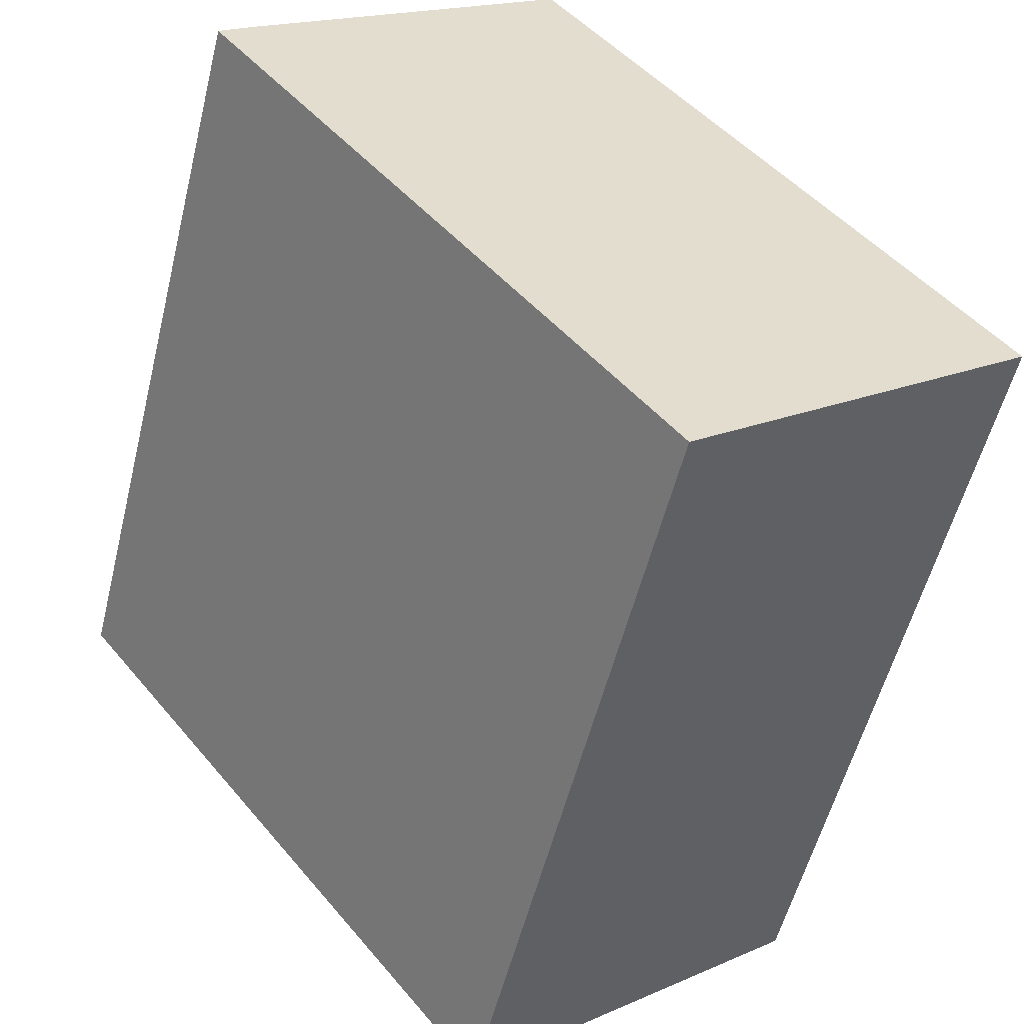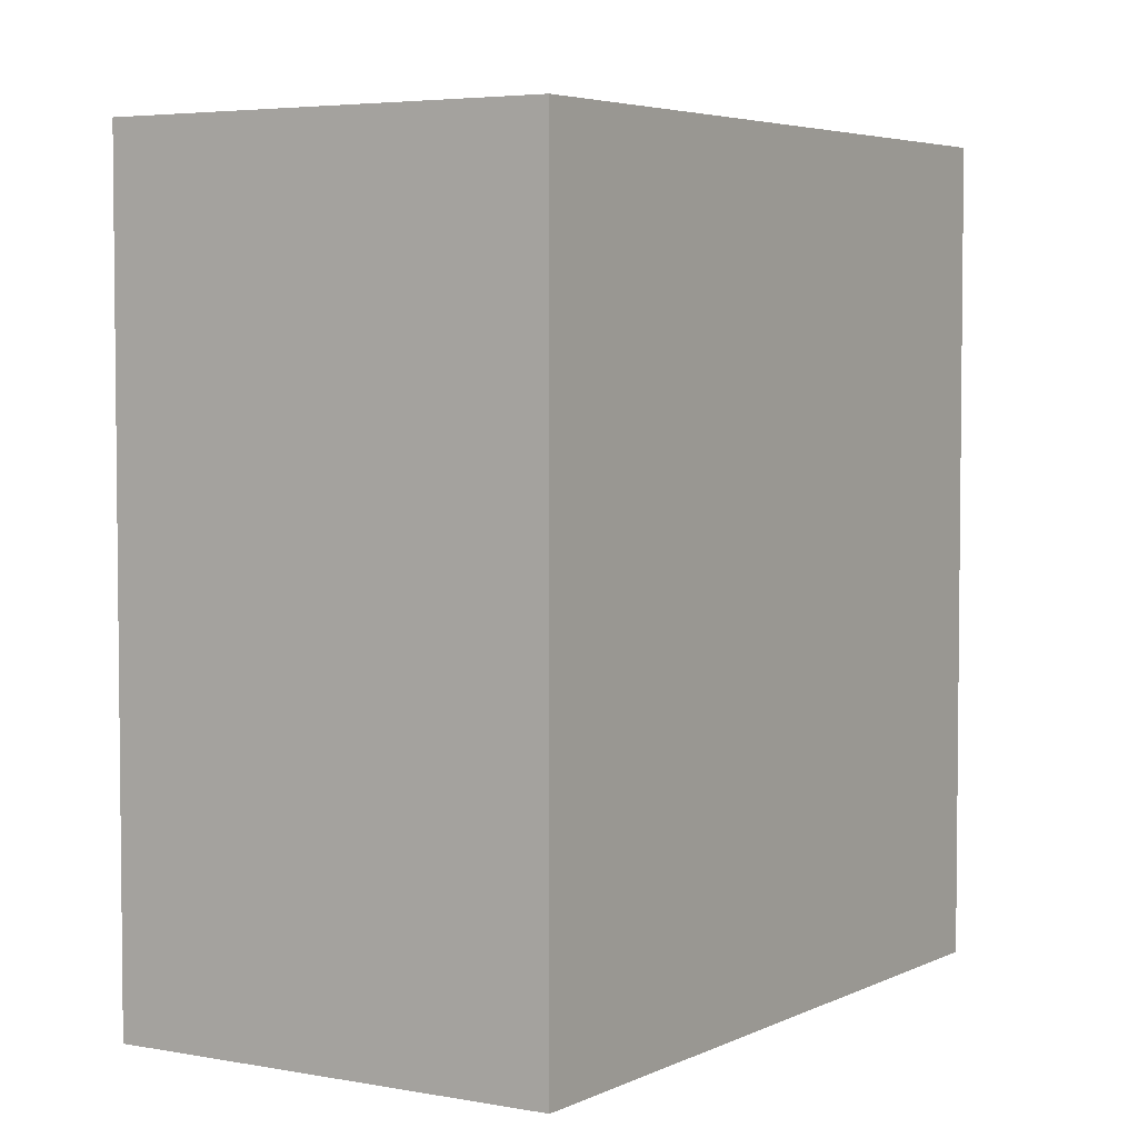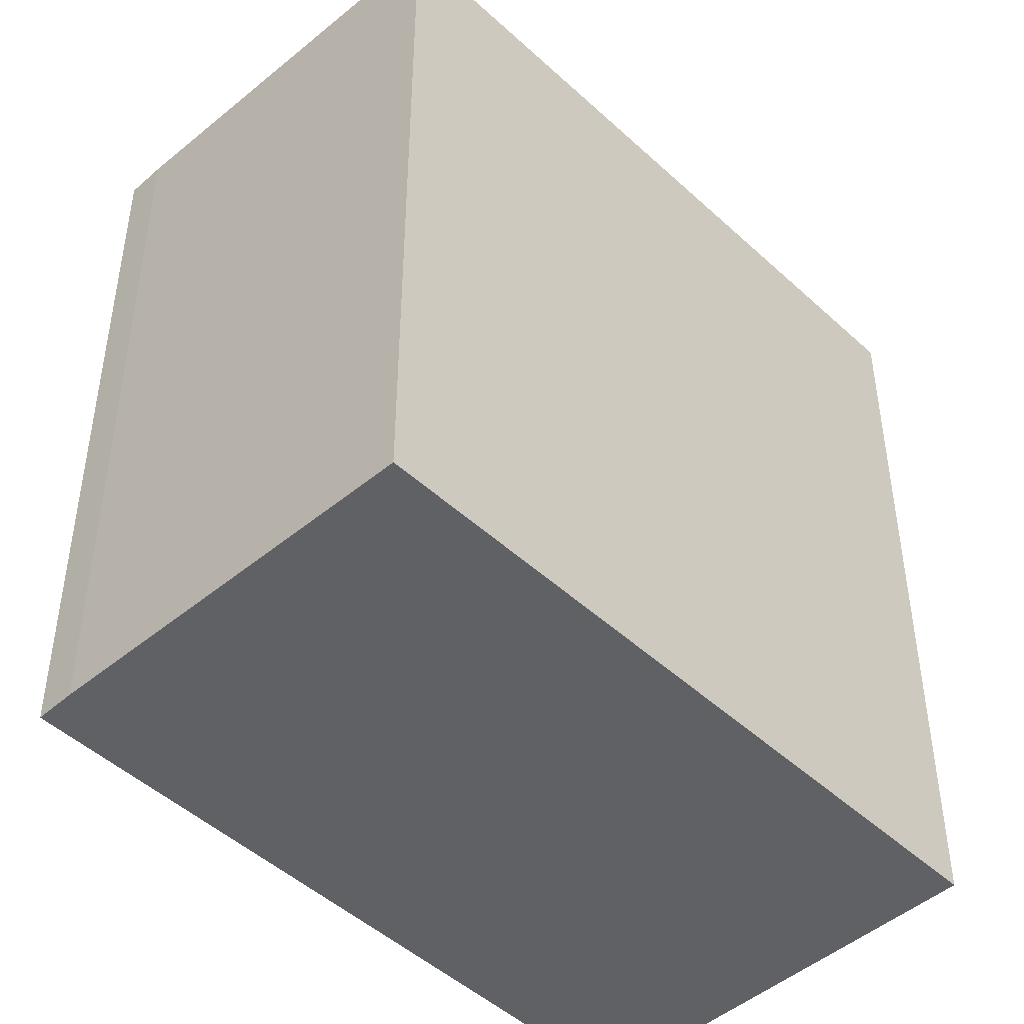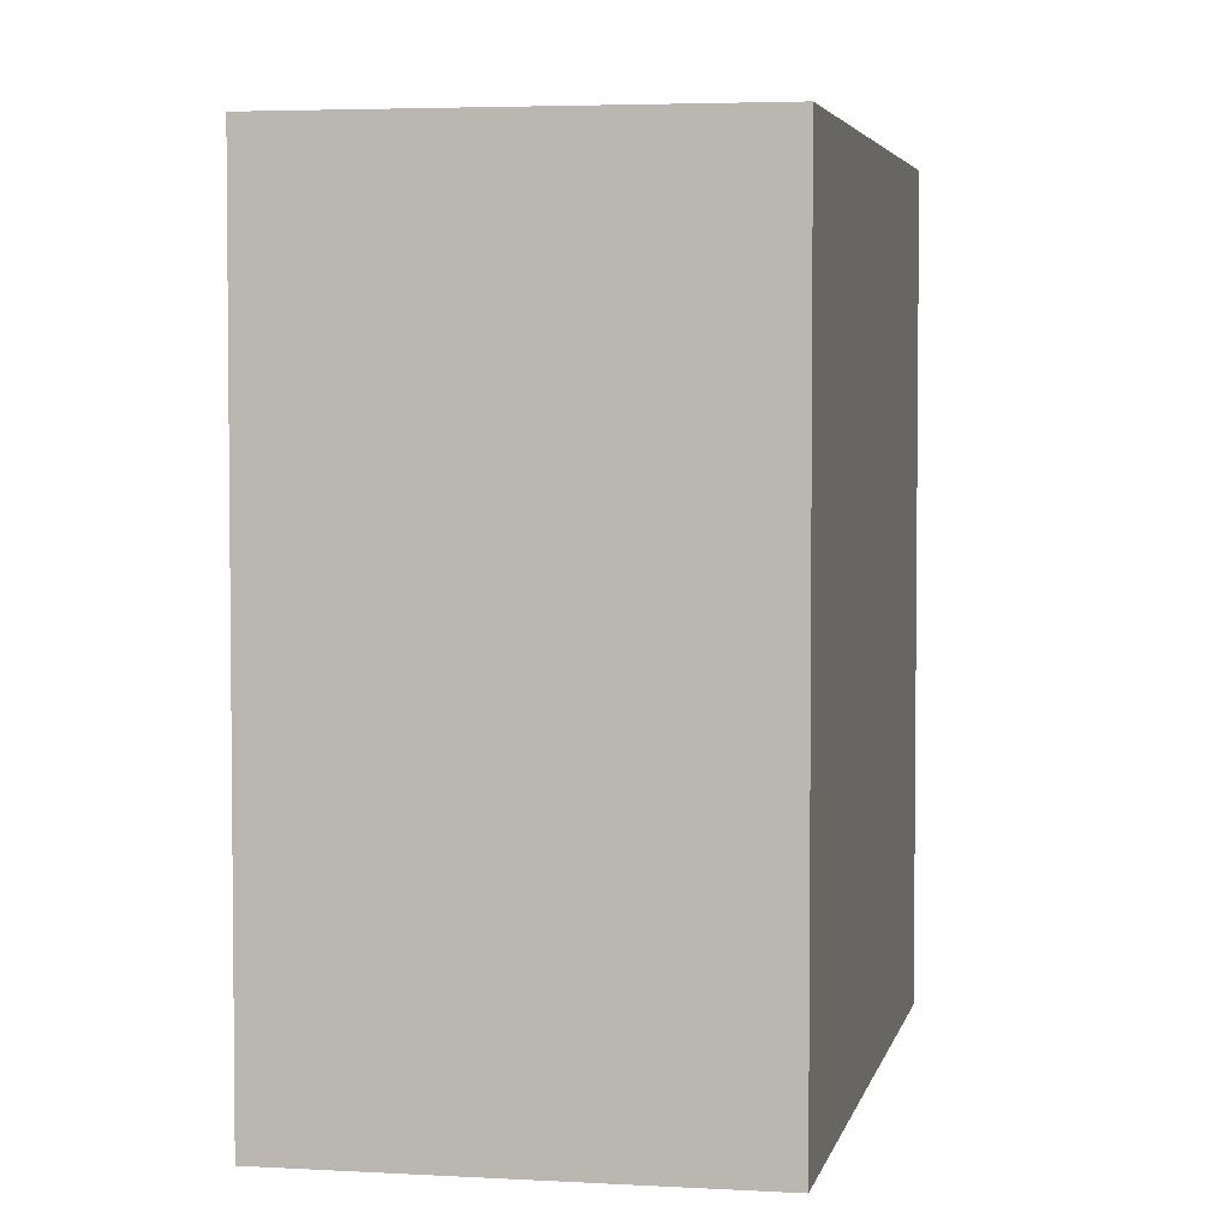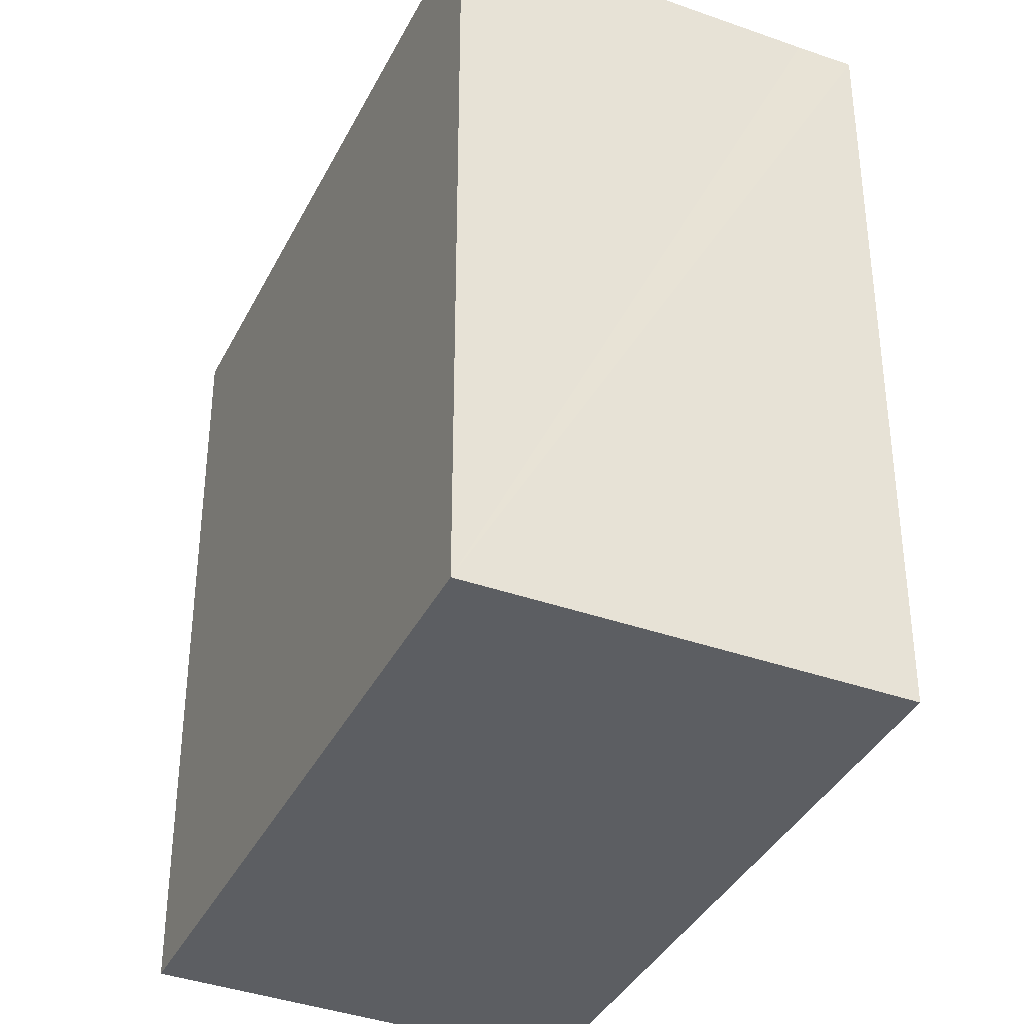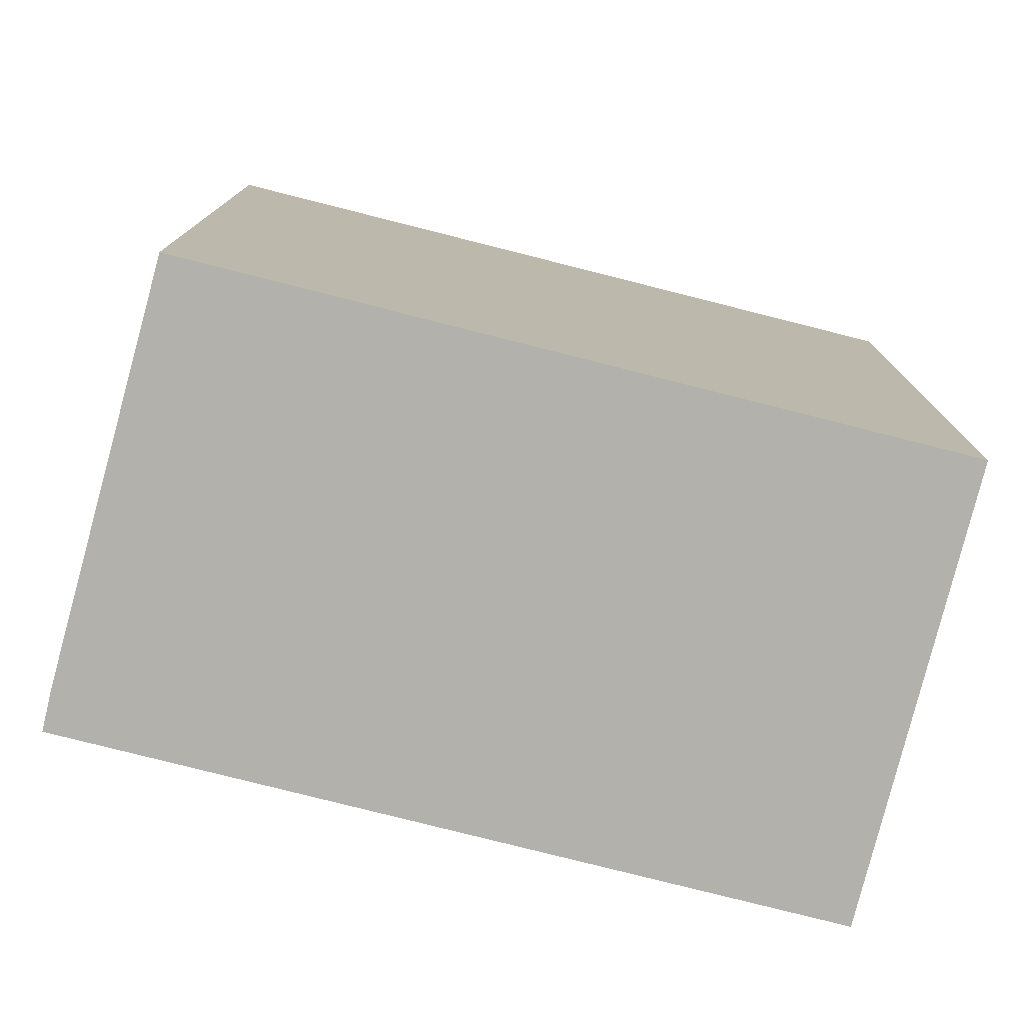
<metadata>
{"format":"obj","ext":"obj","renderer":"f3d","projection":"perspective","resolution":1024,"background":"white","views":[{"elev":-54.8,"azim":-13.8,"up":"+Z"},{"elev":4.3,"azim":174.4,"up":"+Y"},{"elev":-47.6,"azim":5.8,"up":"+Y"},{"elev":4.0,"azim":153.0,"up":"+Y"},{"elev":-37.7,"azim":117.5,"up":"+Y"},{"elev":-78.9,"azim":37.6,"up":"+Y"}]}
</metadata>
<code>
v  0 4.626 2.833e-16
v  2.943 4.626 -3.182
v  2.676 4.626 -3.395
v  4.688 4.626 -1.819
v  2.035 4.626 1.55
v  0.186 4.626 0.151
v  0 0 0
v  0.186 -9.246e-18 0.151
v  2.035 -9.491e-17 1.55
v  4.688 1.114e-16 -1.819
v  2.676 2.079e-16 -3.395
v  2.943 1.948e-16 -3.182
g defaultobject
f 1 2 3
f 2 1 4
f 4 1 5
f 5 1 6
f 7 6 1
f 6 7 8
f 8 5 6
f 5 8 9
f 9 4 5
f 4 9 10
f 10 2 4
f 2 10 3
f 3 10 11
f 11 10 12
f 11 1 3
f 1 11 7
f 8 10 9
f 10 8 7
f 10 7 12
f 12 7 11

</code>
